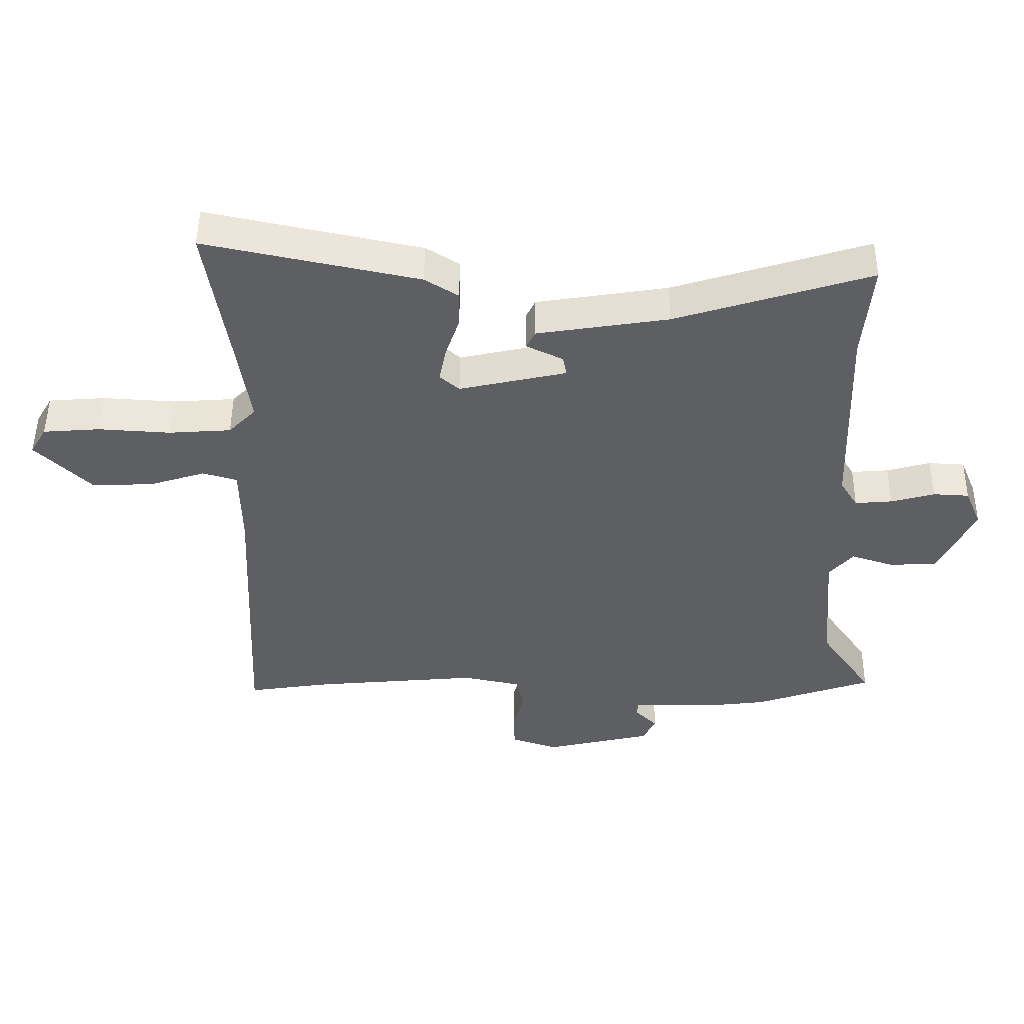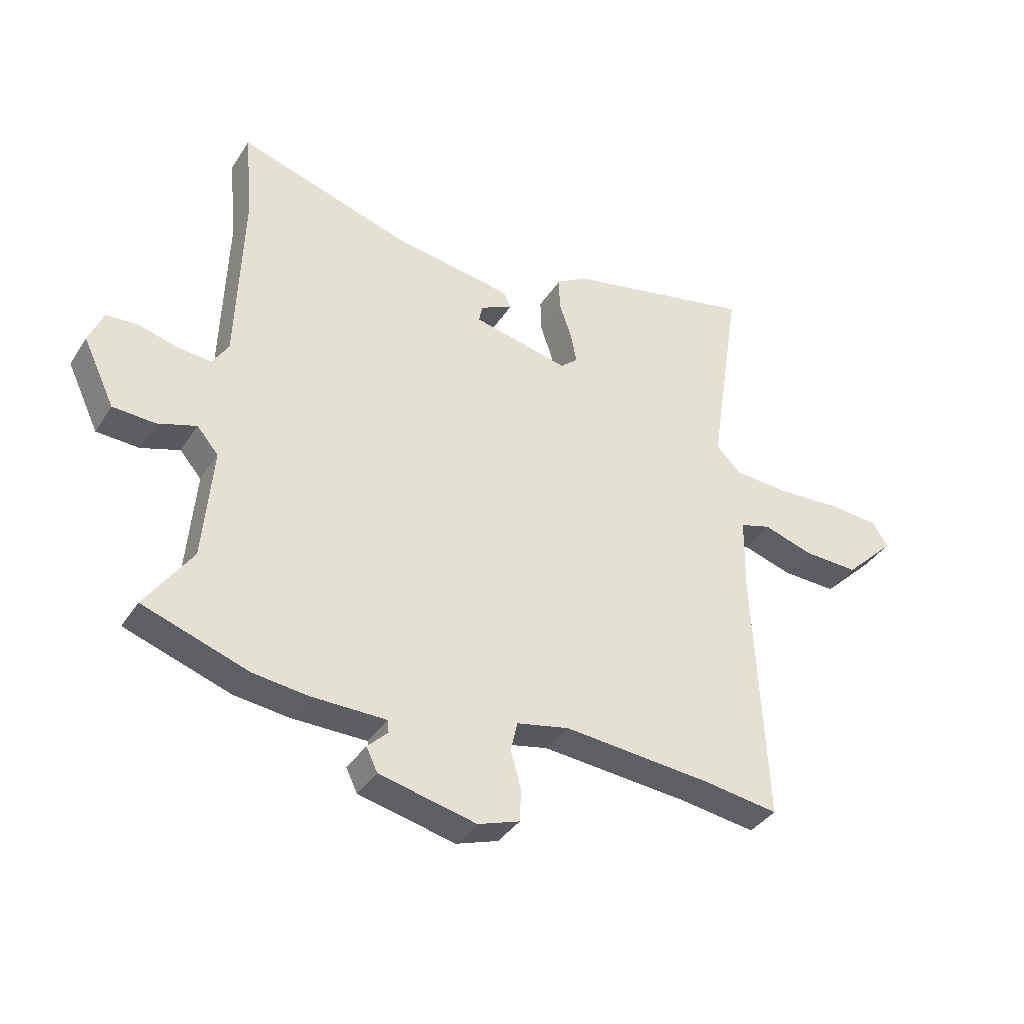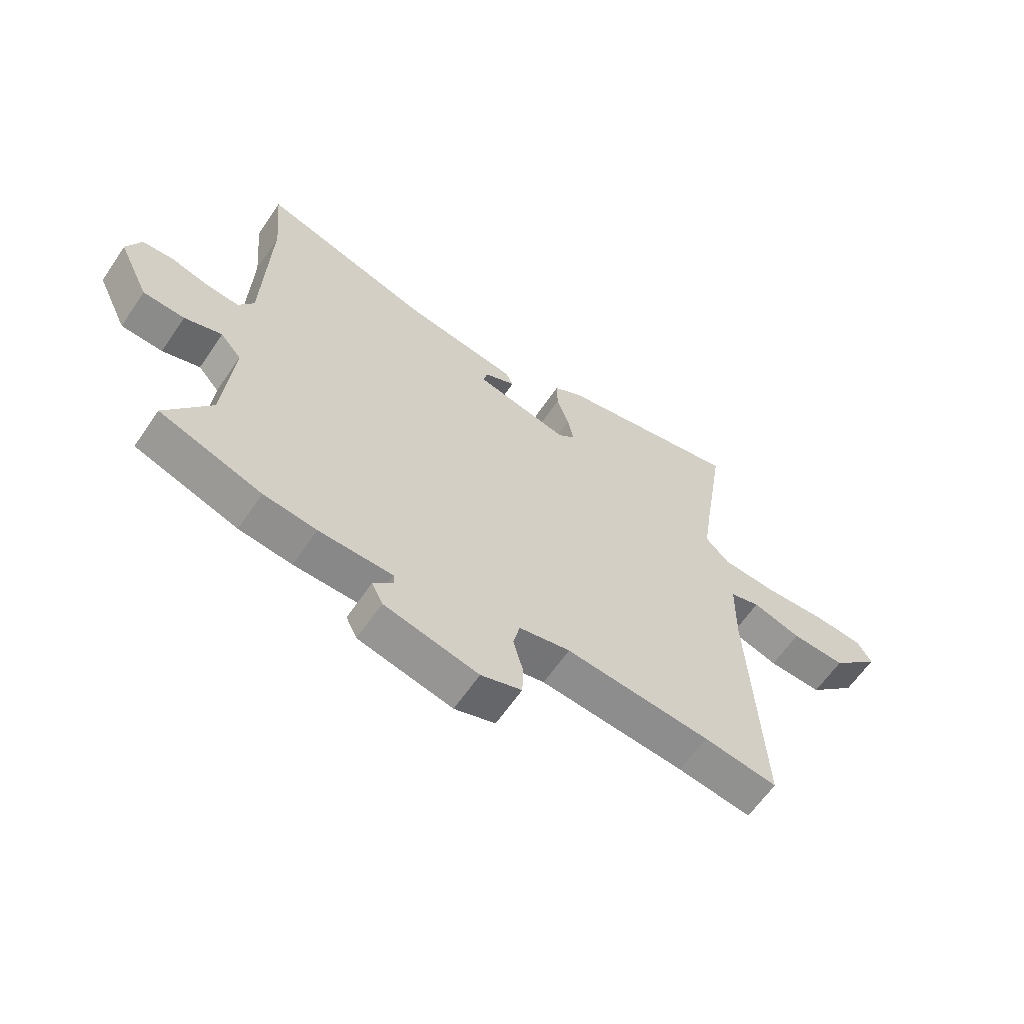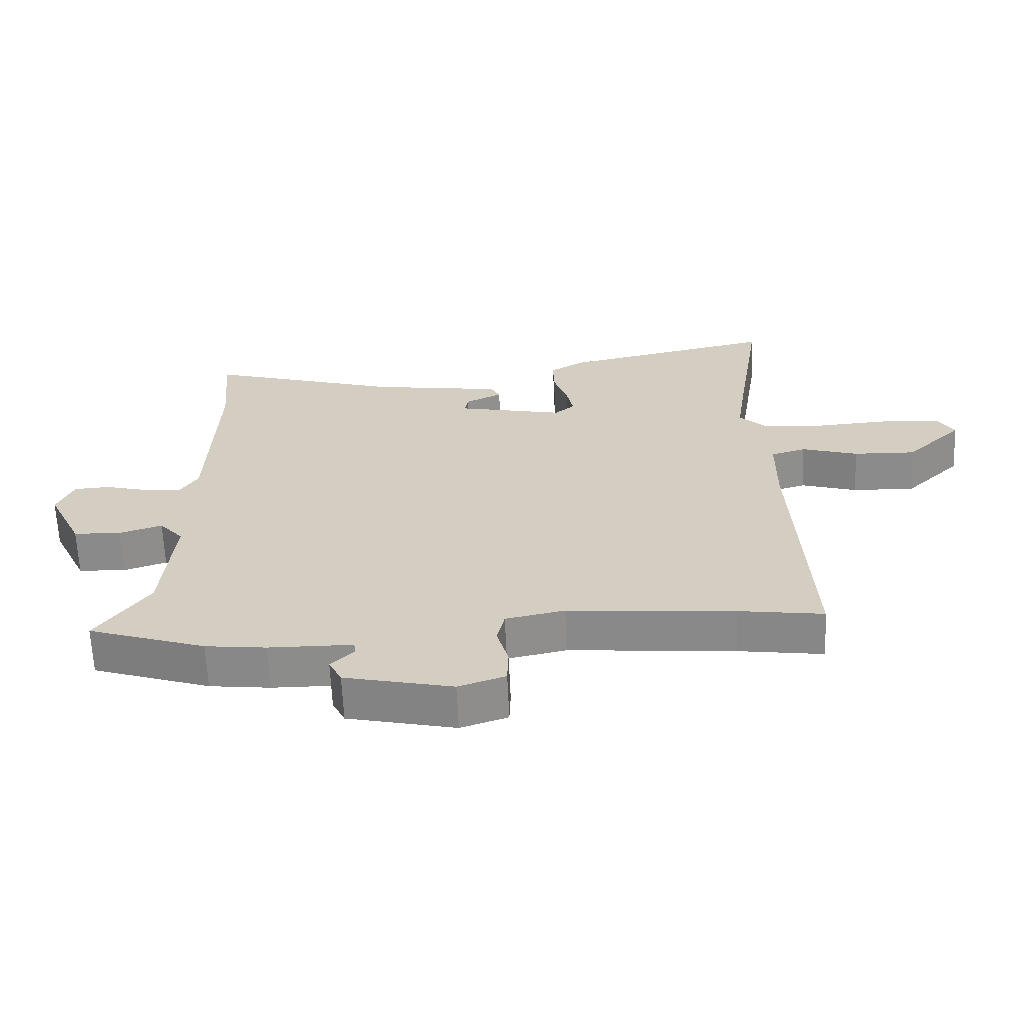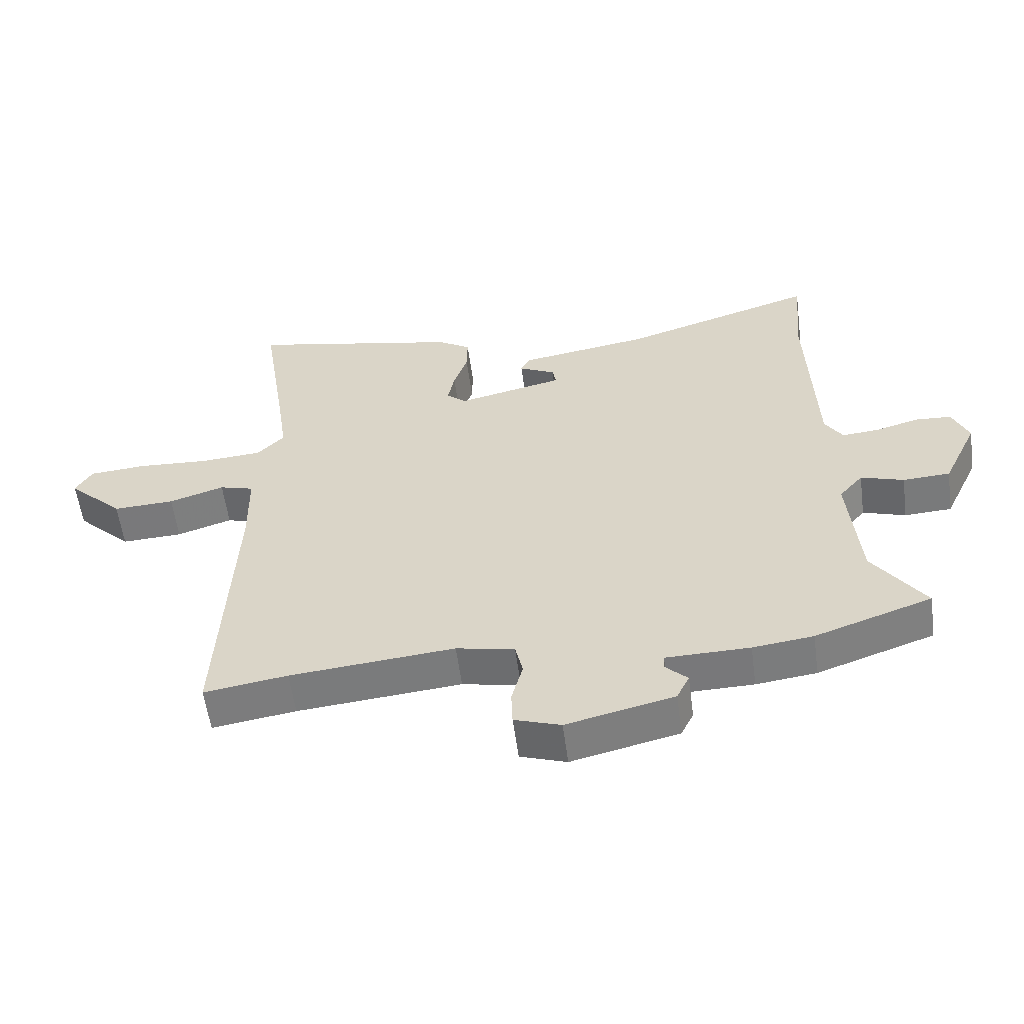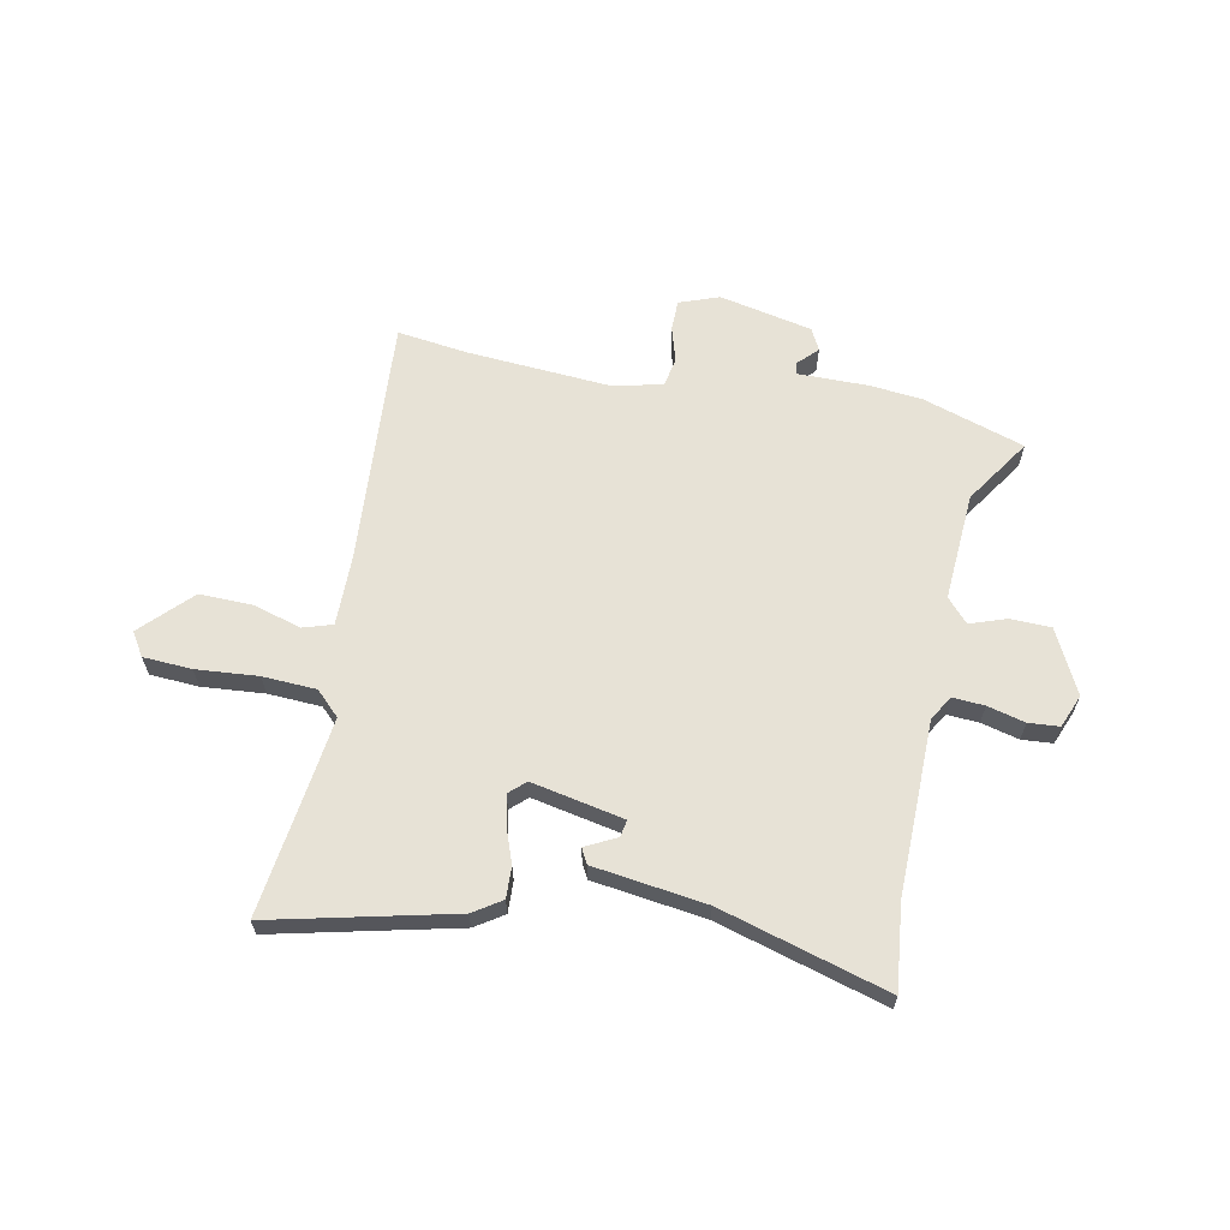
<metadata>
{"format":"obj","ext":"obj","renderer":"f3d","projection":"perspective","resolution":1024,"background":"white","views":[{"elev":49.2,"azim":0.6,"up":"+Z"},{"elev":-37.3,"azim":151.0,"up":"+Z"},{"elev":-62.3,"azim":145.8,"up":"+Z"},{"elev":-64.2,"azim":-177.4,"up":"+Z"},{"elev":-57.3,"azim":7.6,"up":"+Z"},{"elev":63.6,"azim":10.0,"up":"+Y"}]}
</metadata>
<code>
v 0.506 0.07 0.562
v 0.492 0.07 0.405
v 0.503 0.07 0.084
v 0.531 0.07 0.039
v 0.59 0.07 0.044
v 0.659 0.07 0.063
v 0.716 0.07 0.06
v 0.742 0.07 -0.001
v 0.686 0.07 -0.119
v 0.611 0.07 -0.123
v 0.543 0.07 -0.101
v 0.505 0.07 -0.145
v 0.522 0.07 -0.345
v 0.605 0.07 -0.464
v 0.419 0.07 -0.528
v 0.323 0.07 -0.54
v 0.19 0.07 -0.542
v 0.188 0.07 -0.564
v 0.224 0.07 -0.599
v 0.204 0.07 -0.64
v 0.033 0.07 -0.68
v -0.041 0.07 -0.655
v -0.043 0.07 -0.598
v -0.025 0.07 -0.532
v -0.037 0.07 -0.479
v -0.13 0.07 -0.46
v -0.392 0.07 -0.484
v -0.525 0.07 -0.504
v -0.503 0.07 -0.043
v -0.505 0.07 0.085
v -0.56 0.07 0.101
v -0.648 0.07 0.073
v -0.746 0.07 0.069
v -0.835 0.07 0.156
v -0.809 0.07 0.2
v -0.719 0.07 0.207
v -0.604 0.07 0.2
v -0.505 0.07 0.207
v -0.462 0.07 0.251
v -0.478 0.07 0.36
v -0.518 0.07 0.617
v -0.18 0.07 0.546
v -0.127 0.07 0.513
v -0.128 0.07 0.455
v -0.15 0.07 0.39
v -0.161 0.07 0.335
v -0.13 0.07 0.308
v 0.04 0.07 0.346
v 0.034 0.07 0.377
v -0.024 0.07 0.405
v -0.01 0.07 0.433
v 0.198 0.07 0.466
v 0.506 0 0.562
v 0.492 0 0.405
v 0.503 0 0.084
v 0.531 0 0.039
v 0.59 0 0.044
v 0.659 0 0.063
v 0.716 0 0.06
v 0.742 0 -0.001
v 0.686 0 -0.119
v 0.611 0 -0.123
v 0.543 0 -0.101
v 0.505 0 -0.145
v 0.522 0 -0.345
v 0.605 0 -0.464
v 0.419 0 -0.528
v 0.323 0 -0.54
v 0.19 0 -0.542
v 0.188 0 -0.564
v 0.224 0 -0.599
v 0.204 0 -0.64
v 0.033 0 -0.68
v -0.041 0 -0.655
v -0.043 0 -0.598
v -0.025 0 -0.532
v -0.037 0 -0.479
v -0.13 0 -0.46
v -0.392 0 -0.484
v -0.525 0 -0.504
v -0.503 0 -0.043
v -0.505 0 0.085
v -0.56 0 0.101
v -0.648 0 0.073
v -0.746 0 0.069
v -0.835 0 0.156
v -0.809 0 0.2
v -0.719 0 0.207
v -0.604 0 0.2
v -0.505 0 0.207
v -0.462 0 0.251
v -0.478 0 0.36
v -0.518 0 0.617
v -0.18 0 0.546
v -0.127 0 0.513
v -0.128 0 0.455
v -0.15 0 0.39
v -0.161 0 0.335
v -0.13 0 0.308
v 0.04 0 0.346
v 0.034 0 0.377
v -0.024 0 0.405
v -0.01 0 0.433
v 0.198 0 0.466
f 49 50 51 52
f 48 49 52 1
f 42 43 44 45
f 40 41 42 45
f 39 40 45 46
f 38 39 46 47
f 34 35 36 37
f 34 37 38
f 31 32 33 34
f 31 34 38
f 30 31 38 47
f 27 28 29
f 26 27 29 30
f 25 26 30 47
f 21 22 23 24
f 18 19 20 21
f 17 18 21 24
f 13 14 15 16
f 12 13 16 17
f 8 9 10 11
f 6 7 8 11
f 5 6 11 12
f 4 5 12 17
f 48 1 2
f 48 2 3
f 24 25 47 48
f 17 24 48
f 3 4 17 48
f 104 103 102 101
f 53 104 101 100
f 97 96 95 94
f 97 94 93 92
f 98 97 92 91
f 99 98 91 90
f 89 88 87 86
f 90 89 86
f 86 85 84 83
f 90 86 83
f 99 90 83 82
f 81 80 79
f 82 81 79 78
f 99 82 78 77
f 76 75 74 73
f 73 72 71 70
f 76 73 70 69
f 68 67 66 65
f 69 68 65 64
f 63 62 61 60
f 63 60 59 58
f 64 63 58 57
f 69 64 57 56
f 54 53 100
f 55 54 100
f 100 99 77 76
f 100 76 69
f 100 69 56 55
f 1 53 54 2
f 2 54 55 3
f 3 55 56 4
f 4 56 57 5
f 5 57 58 6
f 6 58 59 7
f 7 59 60 8
f 8 60 61 9
f 9 61 62 10
f 10 62 63 11
f 11 63 64 12
f 12 64 65 13
f 13 65 66 14
f 14 66 67 15
f 15 67 68 16
f 16 68 69 17
f 17 69 70 18
f 18 70 71 19
f 19 71 72 20
f 20 72 73 21
f 21 73 74 22
f 22 74 75 23
f 23 75 76 24
f 24 76 77 25
f 25 77 78 26
f 26 78 79 27
f 27 79 80 28
f 28 80 81 29
f 29 81 82 30
f 30 82 83 31
f 31 83 84 32
f 32 84 85 33
f 33 85 86 34
f 34 86 87 35
f 35 87 88 36
f 36 88 89 37
f 37 89 90 38
f 38 90 91 39
f 39 91 92 40
f 40 92 93 41
f 41 93 94 42
f 42 94 95 43
f 43 95 96 44
f 44 96 97 45
f 45 97 98 46
f 46 98 99 47
f 47 99 100 48
f 48 100 101 49
f 49 101 102 50
f 50 102 103 51
f 51 103 104 52
f 52 104 53 1

</code>
